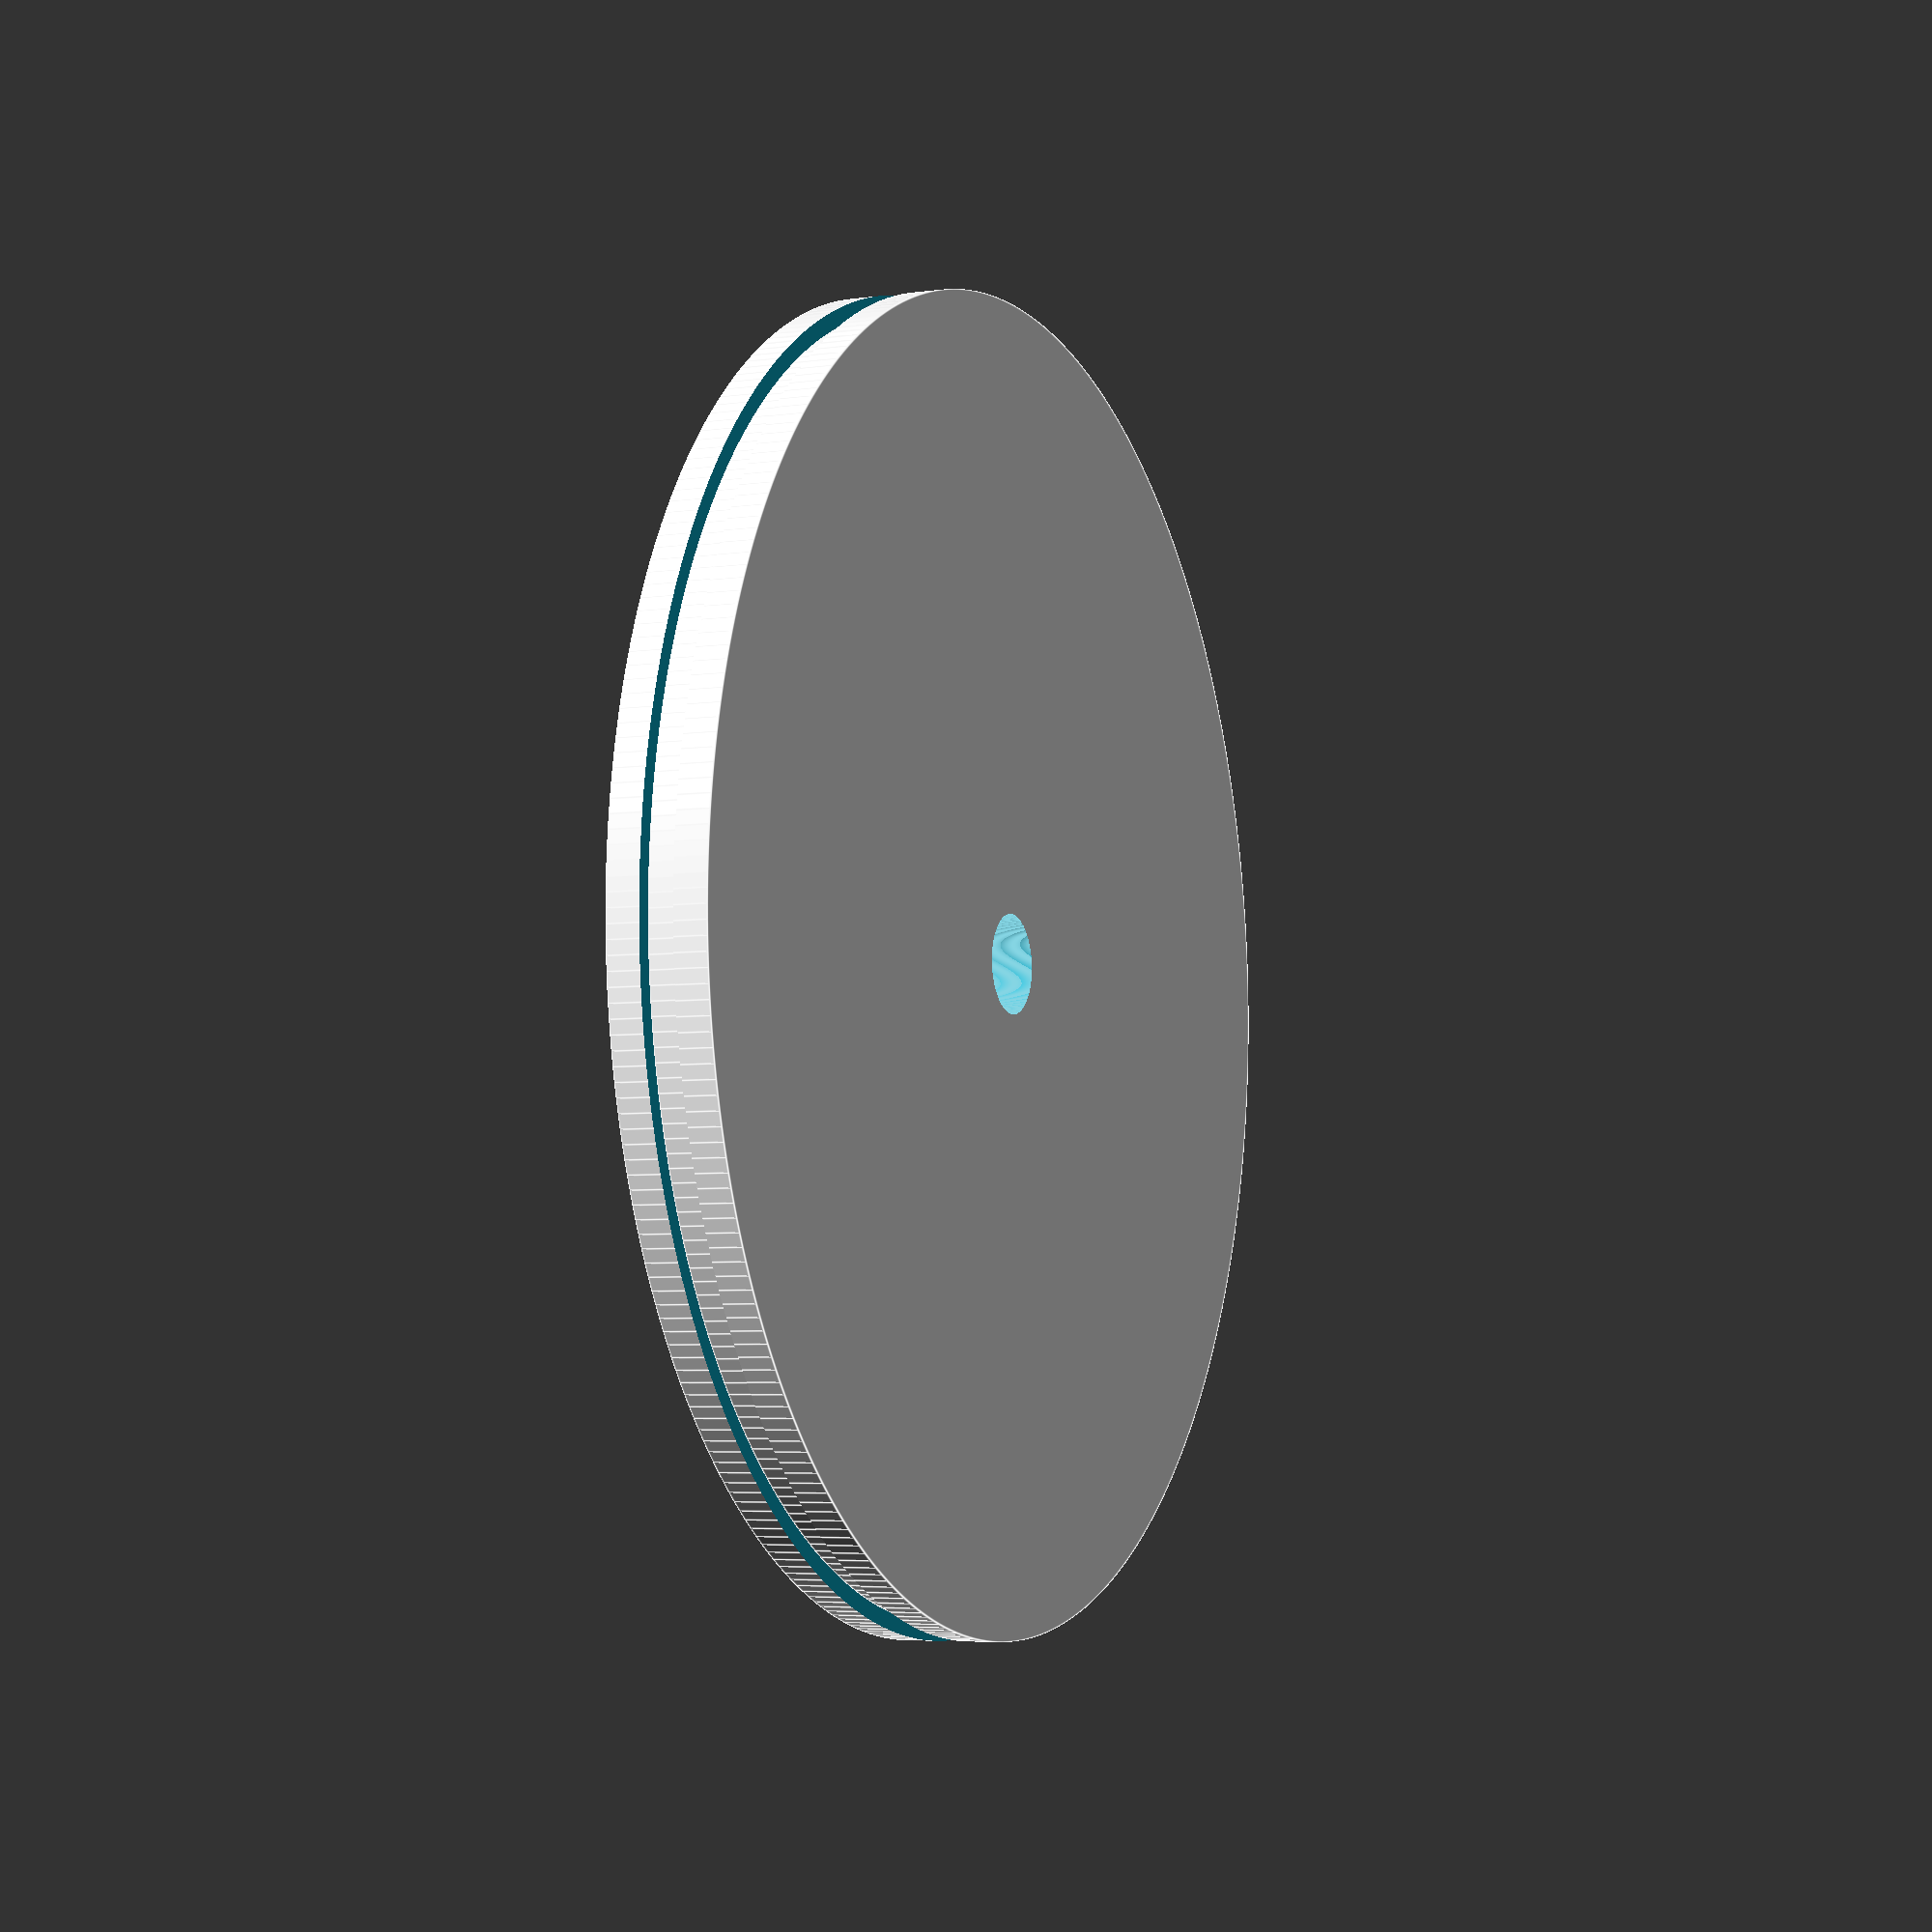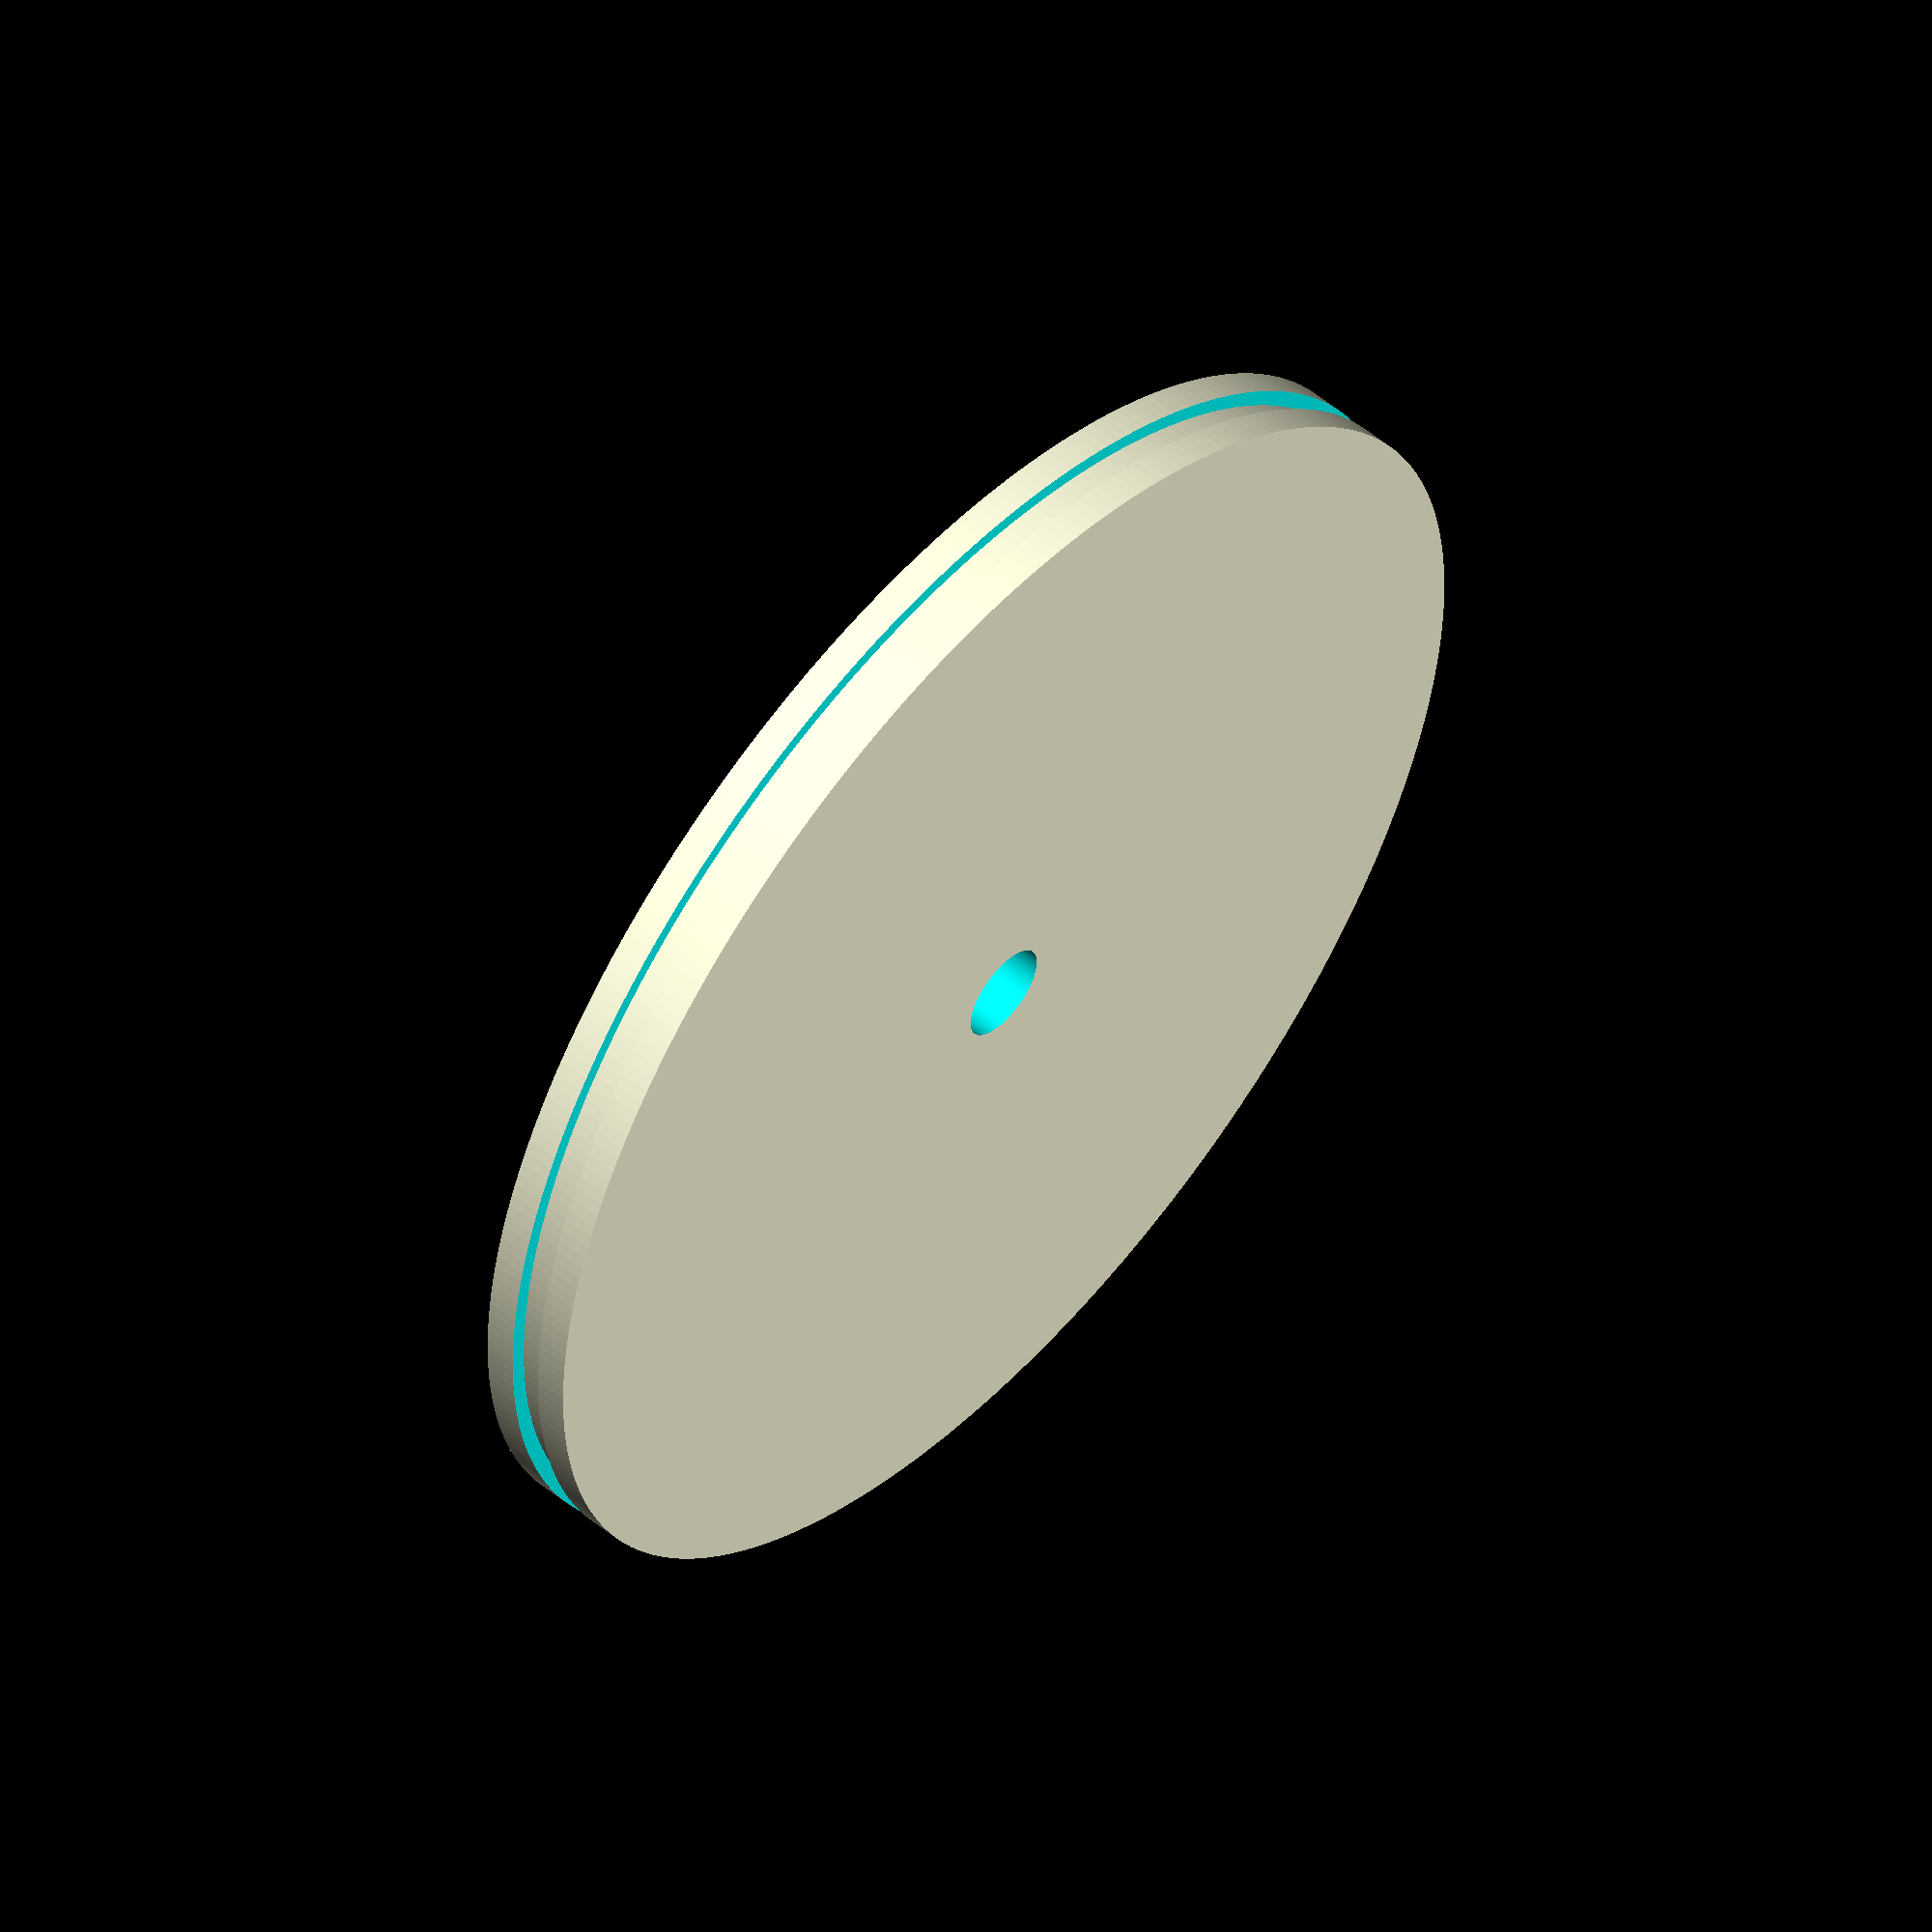
<openscad>
//wheel to motor
outerDiameter = 20;
width = 1.5;
motorShaftDiameter = 1.5;
tireWidth = 0.5;
tireDepth = 0.5;

$fn=300;

difference() {
    cylinder(d=outerDiameter, h=width, center=true);
    union(){
        //motor shaft
        cylinder(d=motorShaftDiameter, h=width*1.8, center=true);
        //rubber outline
        difference() {
            cylinder(d=outerDiameter*1.2, h=tireWidth, center=true);
            cylinder(d=outerDiameter-tireDepth, h=tireWidth, center=true);
        }
    }
}
</openscad>
<views>
elev=185.4 azim=207.2 roll=246.1 proj=p view=edges
elev=126.0 azim=152.4 roll=48.8 proj=o view=solid
</views>
